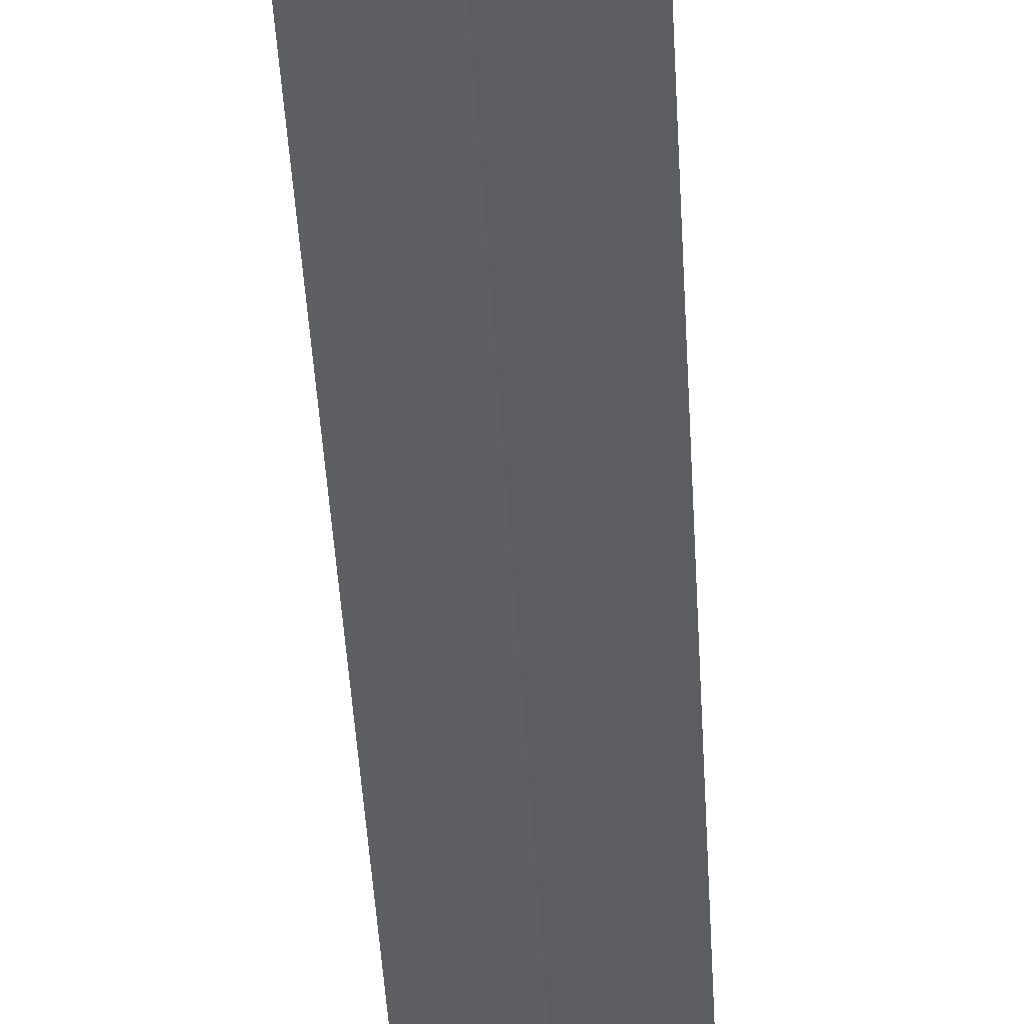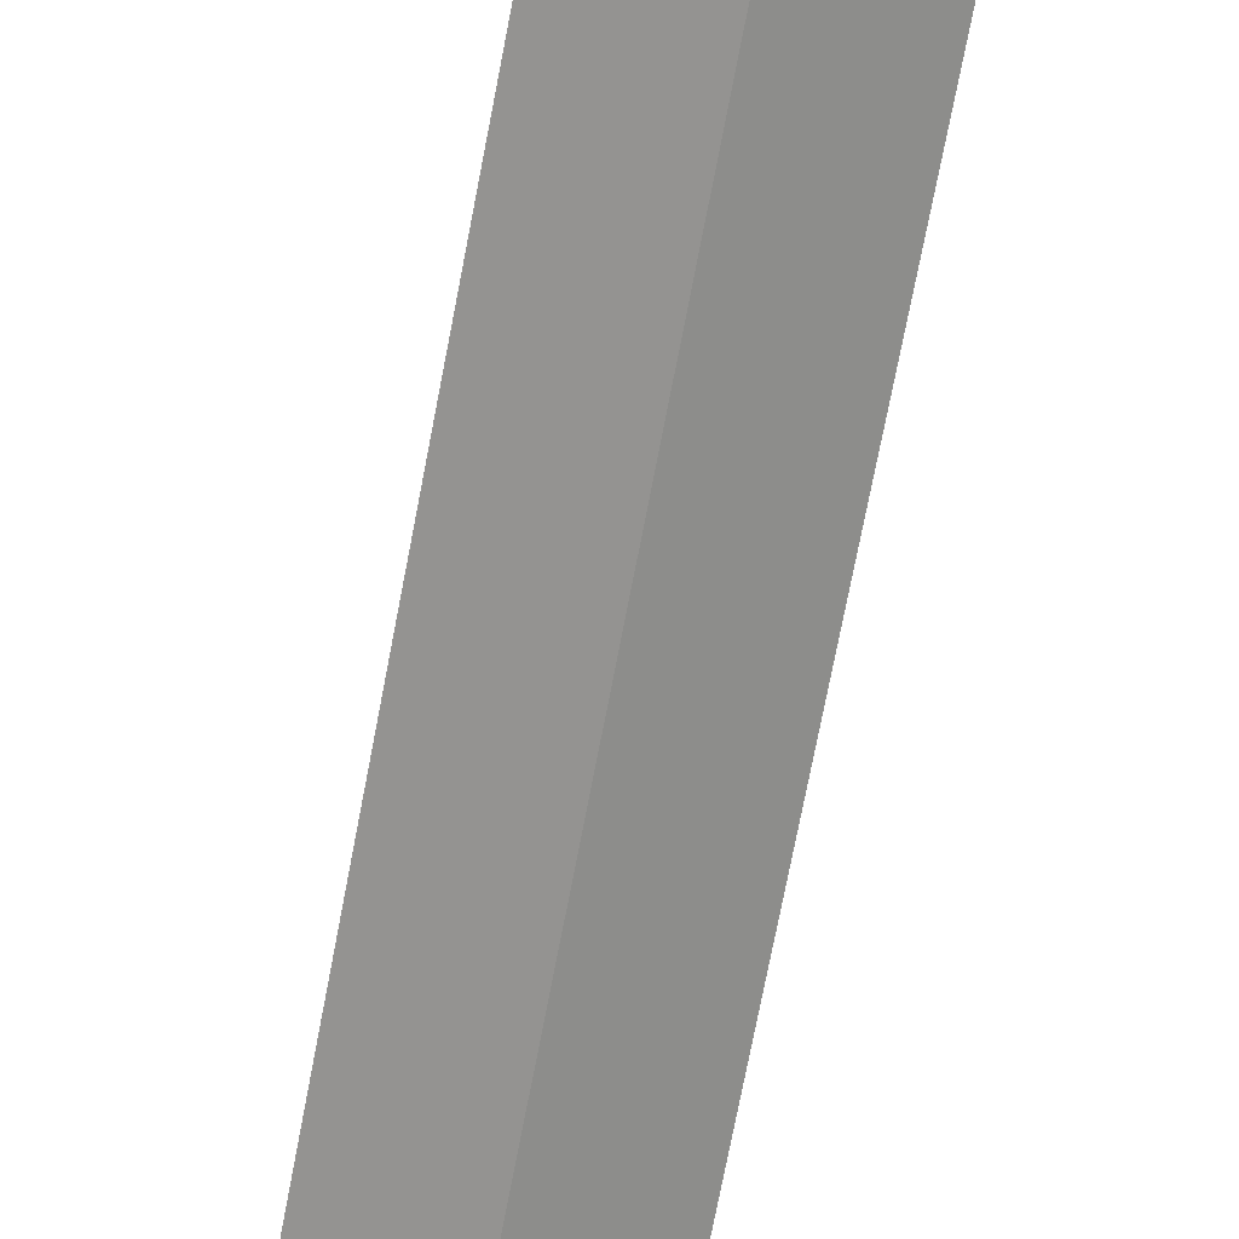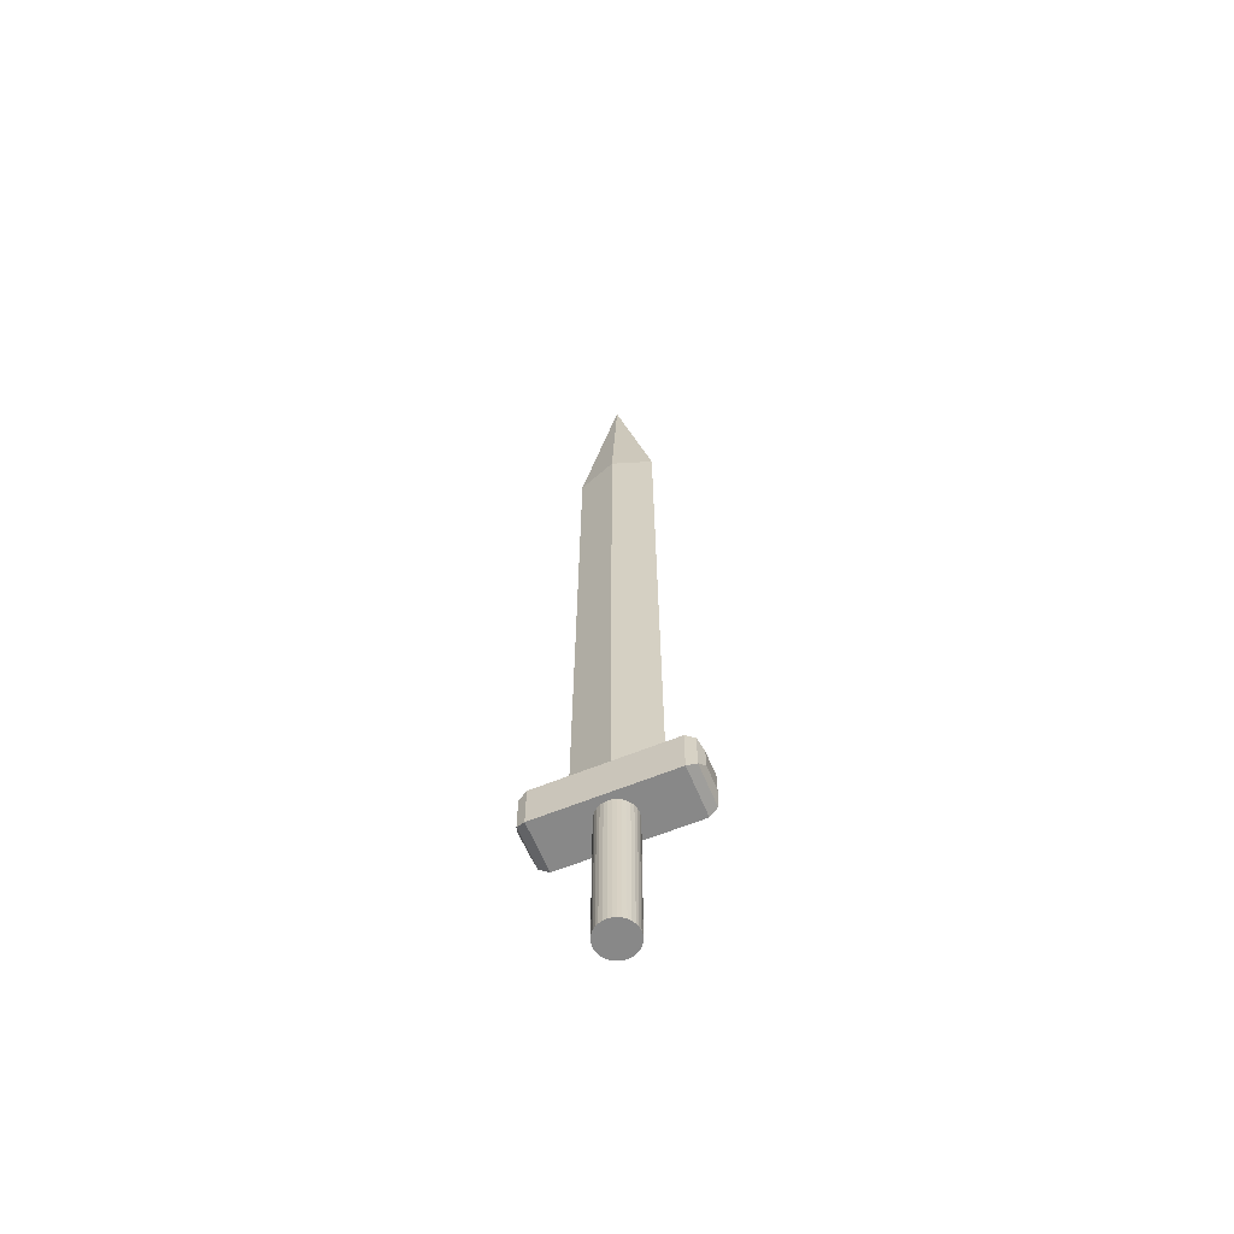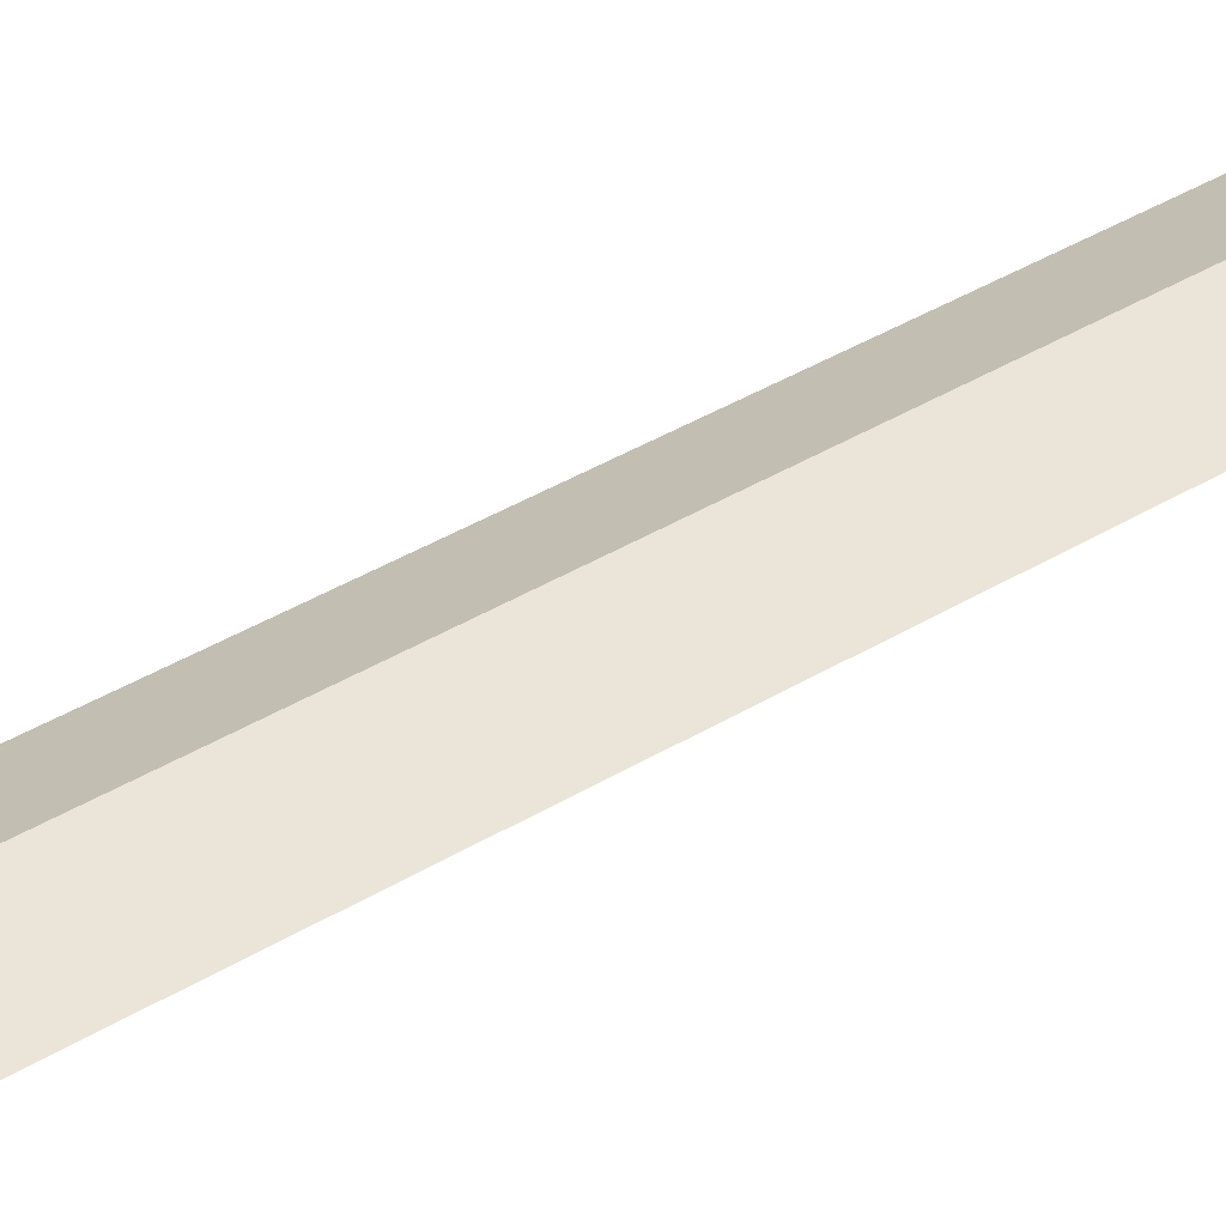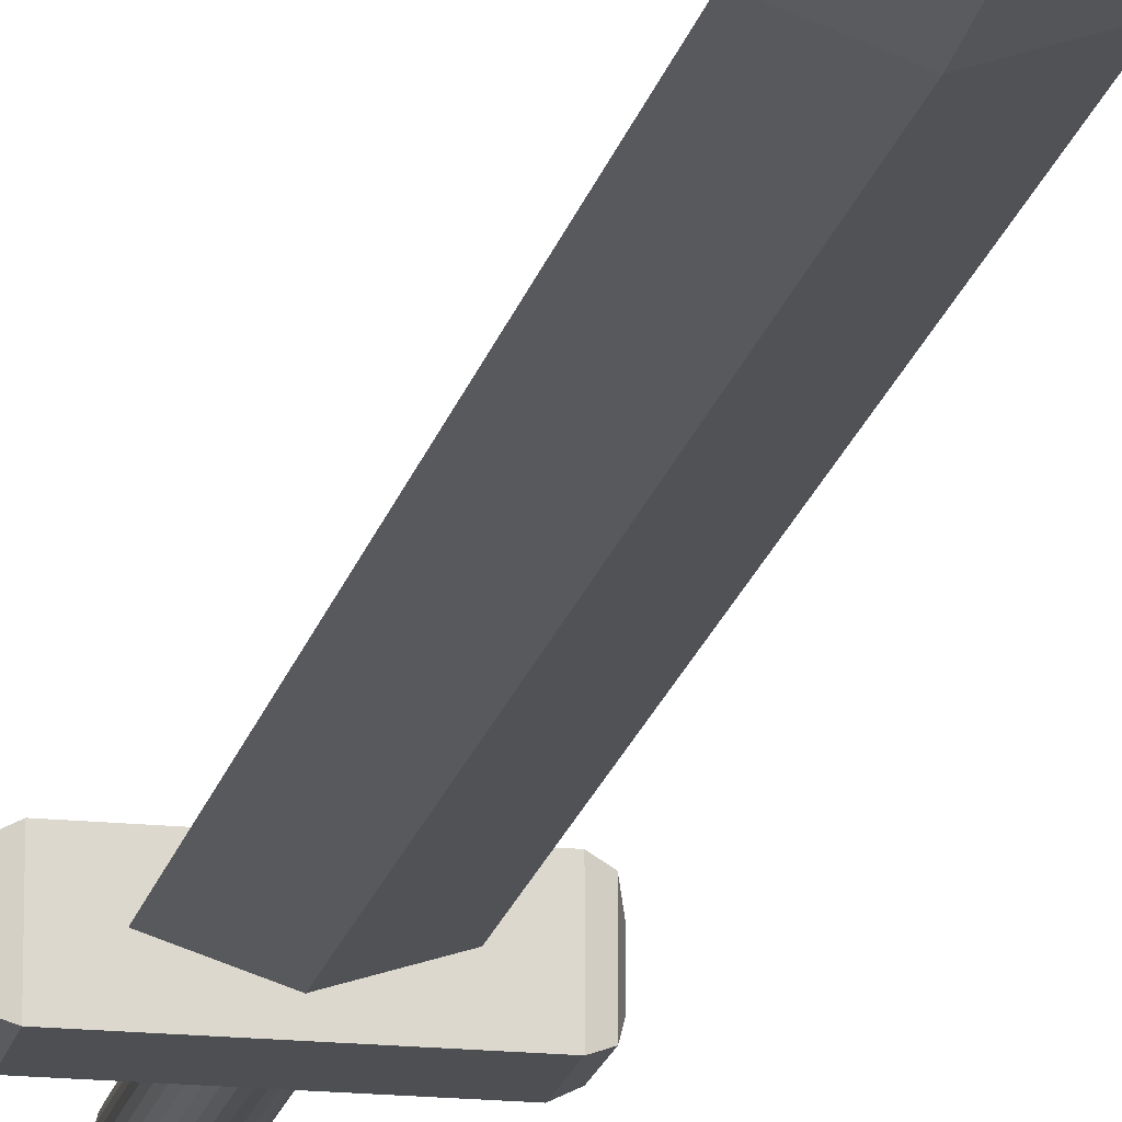
<metadata>
{"format":"obj","ext":"obj","renderer":"f3d","projection":"perspective","resolution":1024,"background":"white","views":[{"elev":-35.8,"azim":2.6,"up":"+Z"},{"elev":-68.5,"azim":-10.6,"up":"+Z"},{"elev":-62.9,"azim":22.4,"up":"+Y"},{"elev":33.3,"azim":48.8,"up":"+Z"},{"elev":-17.6,"azim":168.4,"up":"+Z"}]}
</metadata>
<code>
o sword
v -0.0754 1.431 0
v -0.0754 1.431 0
v 0.0754 1.431 0
v 0.0754 1.431 0
v 0 1.431 -0.0263
v 0 1.431 0.0263
v 0 1.759 0
v 0 1.759 0
v 0 1.759 0
v 0 1.759 0
v 0 1.759 0
v 0 1.759 0
v -0.08093 0.1874 0
v -0.08093 0.1874 0
v 0 0.1874 -0.0263
v 0.08093 0.1874 0
v 0.08093 0.1874 0
v 0 0.1874 0.0263
v 0 -0.1545 -0.03611
v 0 0.1701 -0.03611
v 0.007044 -0.1545 -0.03541
v 0.007044 0.1701 -0.03541
v 0.01382 -0.1545 -0.03336
v 0.01382 0.1701 -0.03336
v 0.02006 -0.1545 -0.03002
v 0.02006 0.1701 -0.03002
v 0.02553 -0.1545 -0.02553
v 0.02553 0.1701 -0.02553
v 0.03002 -0.1545 -0.02006
v 0.03002 0.1701 -0.02006
v 0.03336 -0.1545 -0.01382
v 0.03336 0.1701 -0.01382
v 0.03541 -0.1545 -0.007044
v 0.03541 0.1701 -0.007044
v 0.03611 -0.1545 -0
v 0.03611 0.1701 -0
v 0.03541 -0.1545 0.007044
v 0.03541 0.1701 0.007044
v 0.03336 -0.1545 0.01382
v 0.03336 0.1701 0.01382
v 0.03002 -0.1545 0.02006
v 0.03002 0.1701 0.02006
v 0.02553 -0.1545 0.02553
v 0.02553 0.1701 0.02553
v 0.02006 -0.1545 0.03002
v 0.02006 0.1701 0.03002
v 0.01382 -0.1545 0.03336
v 0.01382 0.1701 0.03336
v 0.007044 -0.1545 0.03541
v 0.007044 0.1701 0.03541
v 0 -0.1545 0.03611
v 0 0.1701 0.03611
v -0.007044 -0.1545 0.03541
v -0.007044 0.1701 0.03541
v -0.01382 -0.1545 0.03336
v -0.01382 0.1701 0.03336
v -0.02006 -0.1545 0.03002
v -0.02006 0.1701 0.03002
v -0.02553 -0.1545 0.02553
v -0.02553 0.1701 0.02553
v -0.03002 -0.1545 0.02006
v -0.03002 0.1701 0.02006
v -0.03336 -0.1545 0.01382
v -0.03336 0.1701 0.01382
v -0.03541 -0.1545 0.007044
v -0.03541 0.1701 0.007044
v -0.03611 -0.1545 -0
v -0.03611 0.1701 -0
v -0.03541 -0.1545 -0.007044
v -0.03541 0.1701 -0.007044
v -0.03336 -0.1545 -0.01382
v -0.03336 0.1701 -0.01382
v -0.03002 -0.1545 -0.02006
v -0.03002 0.1701 -0.02006
v -0.02553 -0.1545 -0.02553
v -0.02553 0.1701 -0.02553
v -0.02006 -0.1545 -0.03002
v -0.02006 0.1701 -0.03002
v -0.01382 -0.1545 -0.03336
v -0.01382 0.1701 -0.03336
v -0.007044 -0.1545 -0.03541
v -0.007044 0.1701 -0.03541
v -0.1279 0.1446 0.04827
v -0.1517 0.1684 0.02314
v -0.1447 0.1516 0.04091
v -0.1279 0.2324 0.04827
v -0.1517 0.2086 0.02314
v -0.1447 0.2254 0.04091
v -0.1517 0.1684 -0.02314
v -0.1279 0.1446 -0.04827
v -0.1447 0.1516 -0.04091
v -0.1279 0.2324 -0.04827
v -0.1517 0.2086 -0.02314
v -0.1447 0.2254 -0.04091
v 0.1517 0.1684 0.02314
v 0.1279 0.1446 0.04827
v 0.1447 0.1516 0.04091
v 0.1279 0.2324 0.04827
v 0.1517 0.2086 0.02314
v 0.1447 0.2254 0.04091
v 0.1517 0.1684 -0.02314
v 0.1279 0.1446 -0.04827
v 0.1447 0.1516 -0.04091
v 0.1517 0.2086 -0.02314
v 0.1279 0.2324 -0.04827
v 0.1447 0.2254 -0.04091
f 19 20 22 21
f 21 22 24 23
f 23 24 26 25
f 25 26 28 27
f 27 28 30 29
f 29 30 32 31
f 31 32 34 33
f 33 34 36 35
f 35 36 38 37
f 37 38 40 39
f 39 40 42 41
f 41 42 44 43
f 43 44 46 45
f 45 46 48 47
f 47 48 50 49
f 49 50 52 51
f 51 52 54 53
f 53 54 56 55
f 55 56 58 57
f 57 58 60 59
f 59 60 62 61
f 61 62 64 63
f 63 64 66 65
f 65 66 68 67
f 67 68 70 69
f 69 70 72 71
f 71 72 74 73
f 73 74 76 75
f 75 76 78 77
f 77 78 80 79
f 22 20 82 80 78 76 74 72 70 68 66 64 62 60 58 56 54 52 50 48 46 44 42 40 38 36 34 32 30 28 26 24
f 79 80 82 81
f 81 82 20 19
f 19 21 23 25 27 29 31 33 35 37 39 41 43 45 47 49 51 53 55 57 59 61 63 65 67 69 71 73 75 77 79 81
f 96 98 86 83
f 101 104 99 95
f 105 92 86 98
f 84 87 93 89
f 90 92 105 102
f 90 83 85 91
f 91 85 84 89
f 83 86 88 85
f 85 88 87 84
f 86 92 94 88
f 88 94 93 87
f 92 90 91 94
f 94 91 89 93
f 104 101 103 106
f 106 103 102 105
f 96 102 103 97
f 97 103 101 95
f 105 98 100 106
f 106 100 99 104
f 98 96 97 100
f 100 97 95 99
f 90 102 96 83
f 2 5 15 13
f 1 14 18 6
f 3 6 18 16
f 3 16 17 4
f 6 3 11 12
f 3 4 10 11
f 4 17 15 5
f 9 8 7 12
f 10 9 12 11
f 5 2 8 9
f 2 1 7 8
f 1 6 12 7
f 4 5 9 10
f 15 17 16 18
f 13 15 18 14
f 2 13 14 1

</code>
